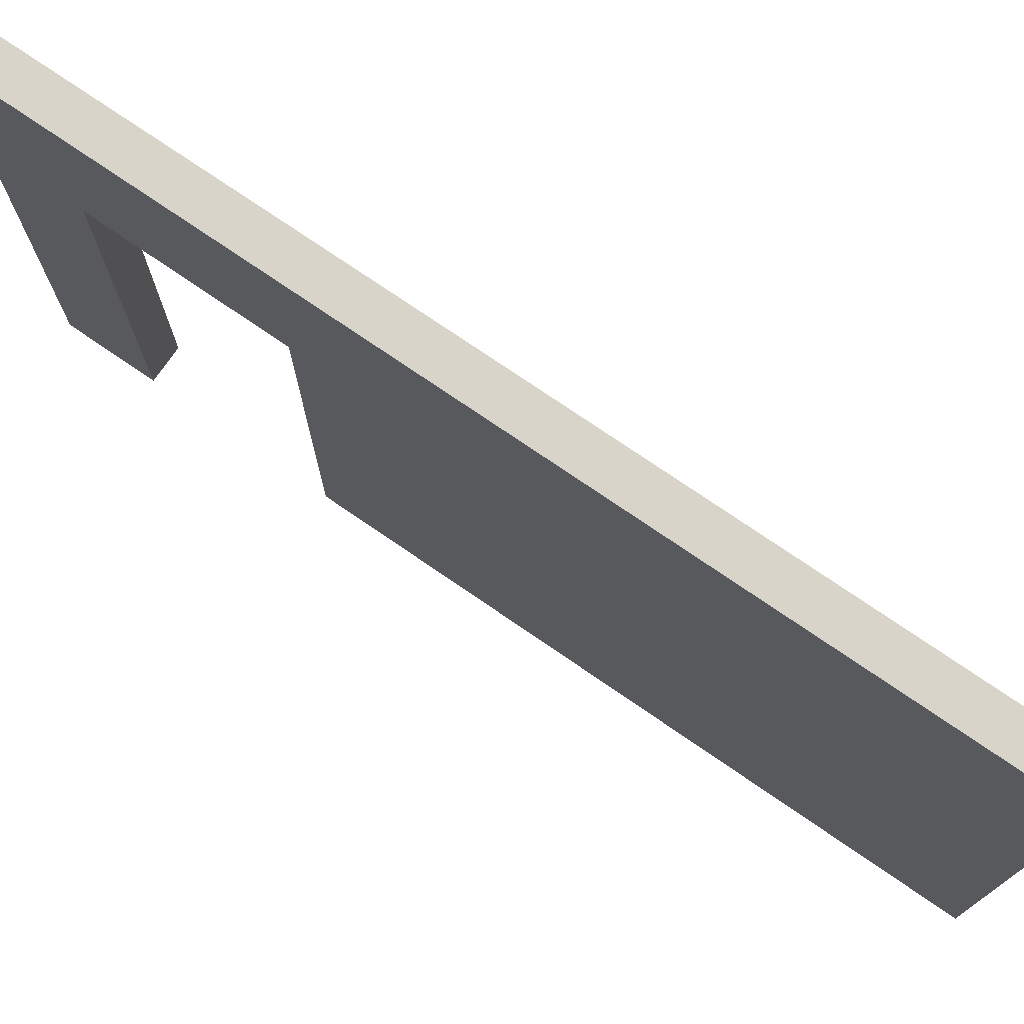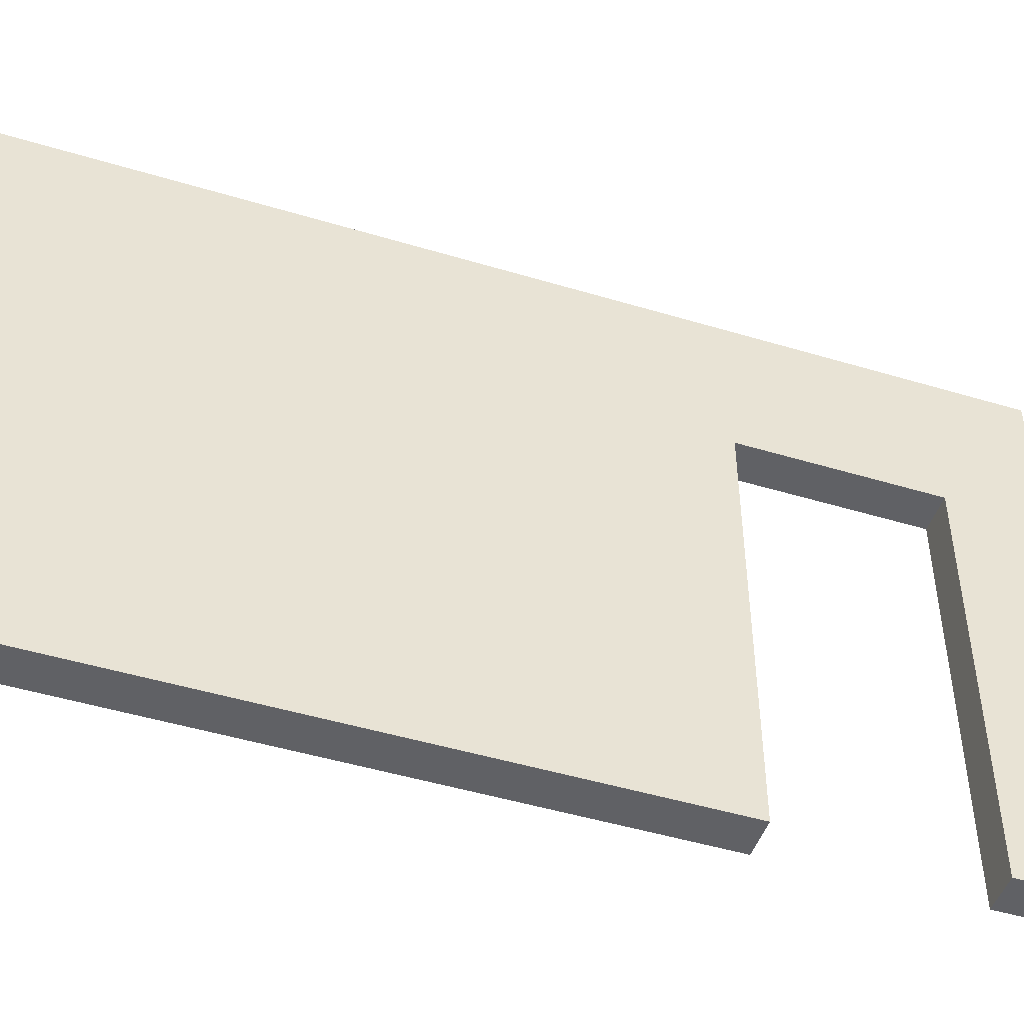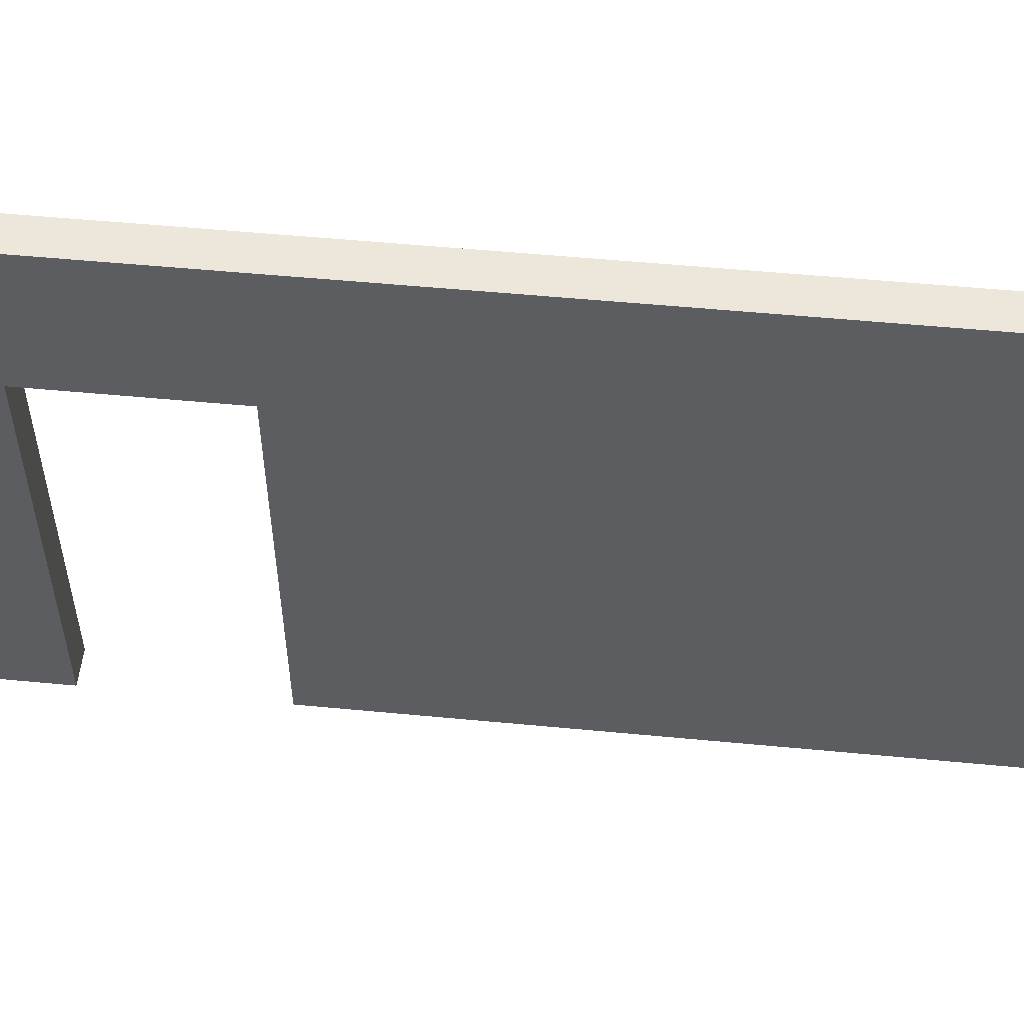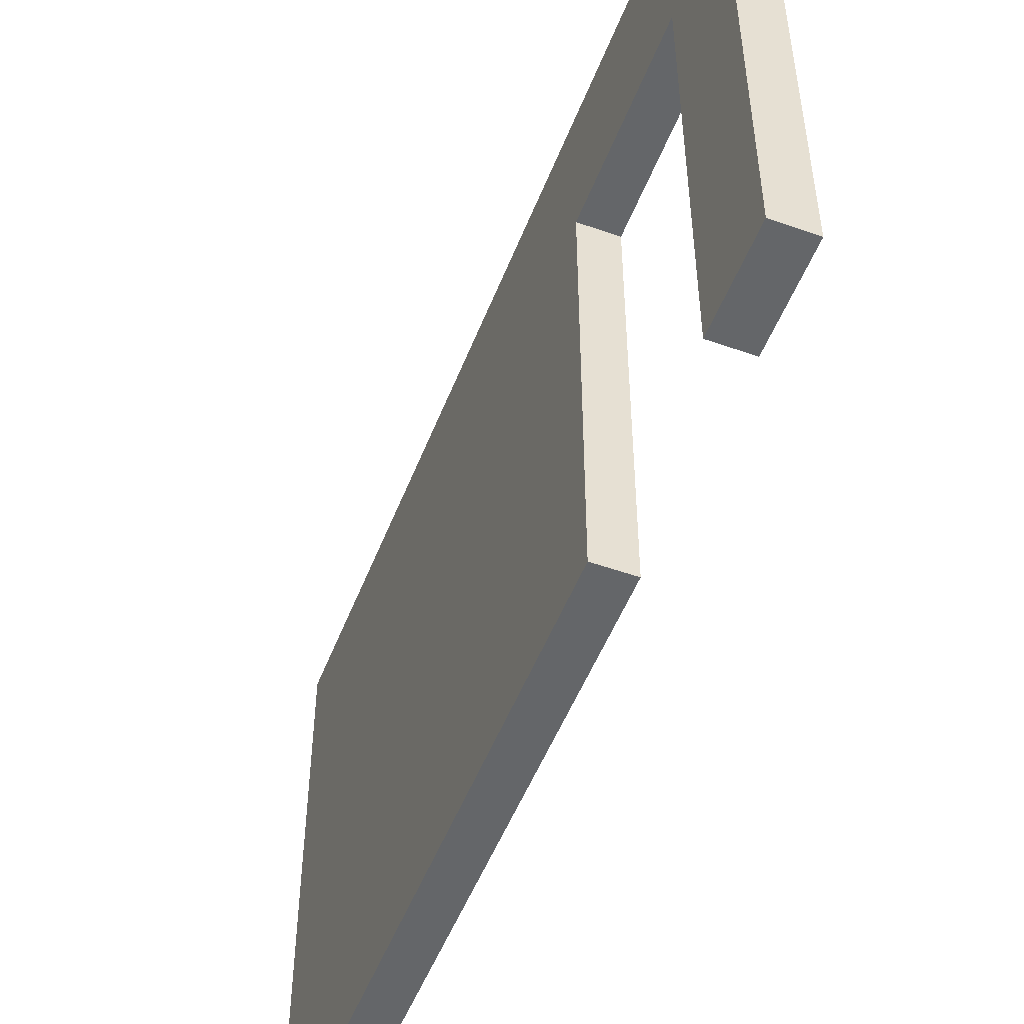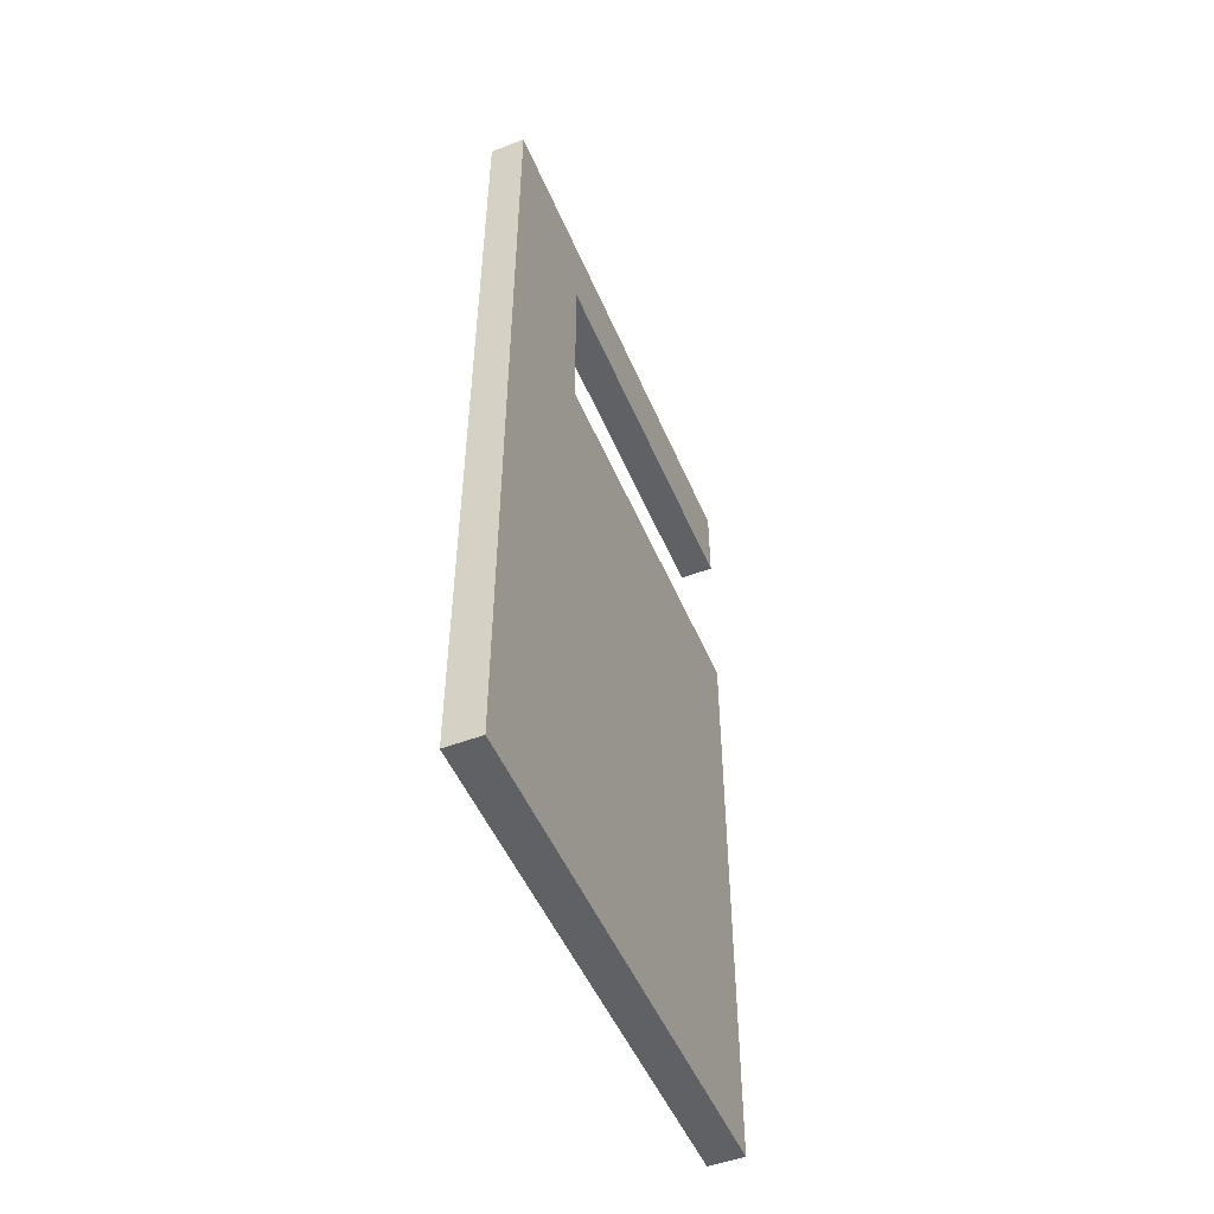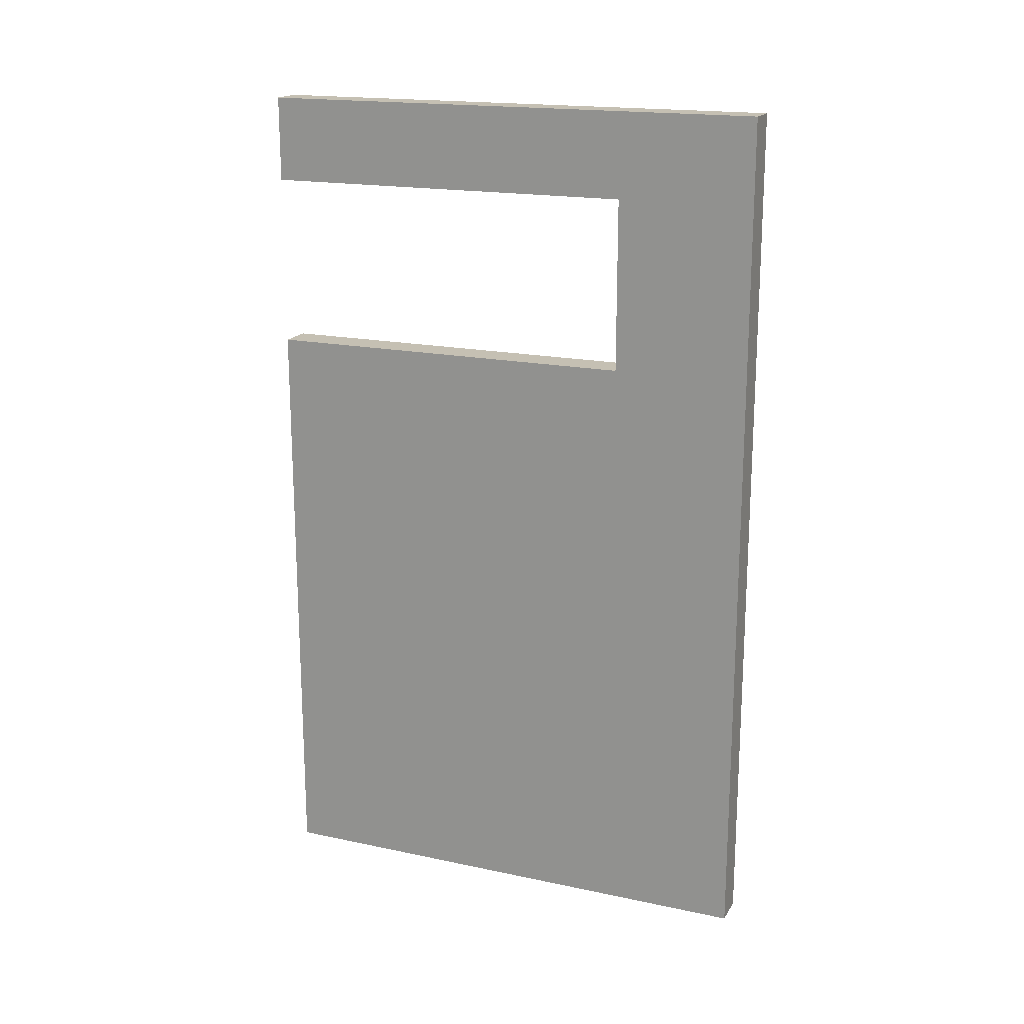
<metadata>
{"format":"obj","ext":"obj","renderer":"f3d","projection":"perspective","resolution":1024,"background":"white","views":[{"elev":74.9,"azim":124.5,"up":"+Y"},{"elev":-48.0,"azim":-108.7,"up":"+Y"},{"elev":54.0,"azim":95.8,"up":"+Y"},{"elev":-51.7,"azim":-21.0,"up":"+Y"},{"elev":-50.2,"azim":-157.5,"up":"+Z"},{"elev":18.1,"azim":112.4,"up":"+Z"}]}
</metadata>
<code>
o Wall
v 0 0 0
v 0 3 0
v -0 0 -5
v -0 3 -5
v 0 2.203 0
v -0 2.203 -5
v -0 0 -0.497
v -0 3 -0.497
v -0 2.203 -0.497
v -0 0 -1.505
v -0 3 -1.505
v -0 2.203 -1.505
v -0.2 0 0
v -0.2 3 0
v -0.2 0 -5
v -0.2 3 -5
v -0.2 2.203 0
v -0.2 2.203 -5
v -0.2 0 -0.497
v -0.2 3 -0.497
v -0.2 2.203 -0.497
v -0.2 0 -1.505
v -0.2 3 -1.505
v -0.2 2.203 -1.505
f 12 6 4 11
f 10 3 6 12
f 1 7 9 5
f 5 9 8 2
f 9 12 11 8
f 24 23 16 18
f 22 24 18 15
f 13 17 21 19
f 17 14 20 21
f 21 20 23 24
f 1 5 17 13
f 3 10 22 15
f 4 6 18 16
f 2 8 20 14
f 5 2 14 17
f 6 3 15 18
f 7 1 13 19
f 8 11 23 20
f 12 9 21 24
f 9 7 19 21
f 11 4 16 23
f 10 12 24 22

</code>
